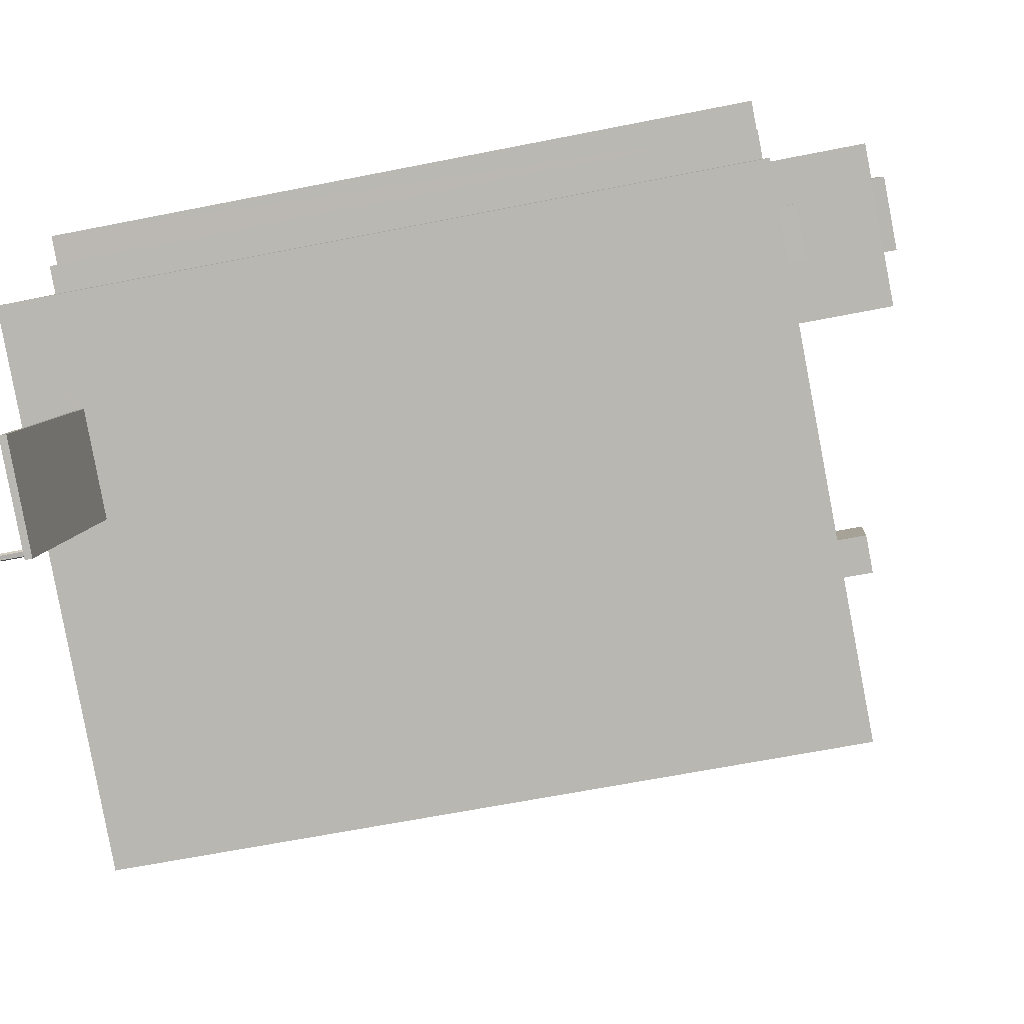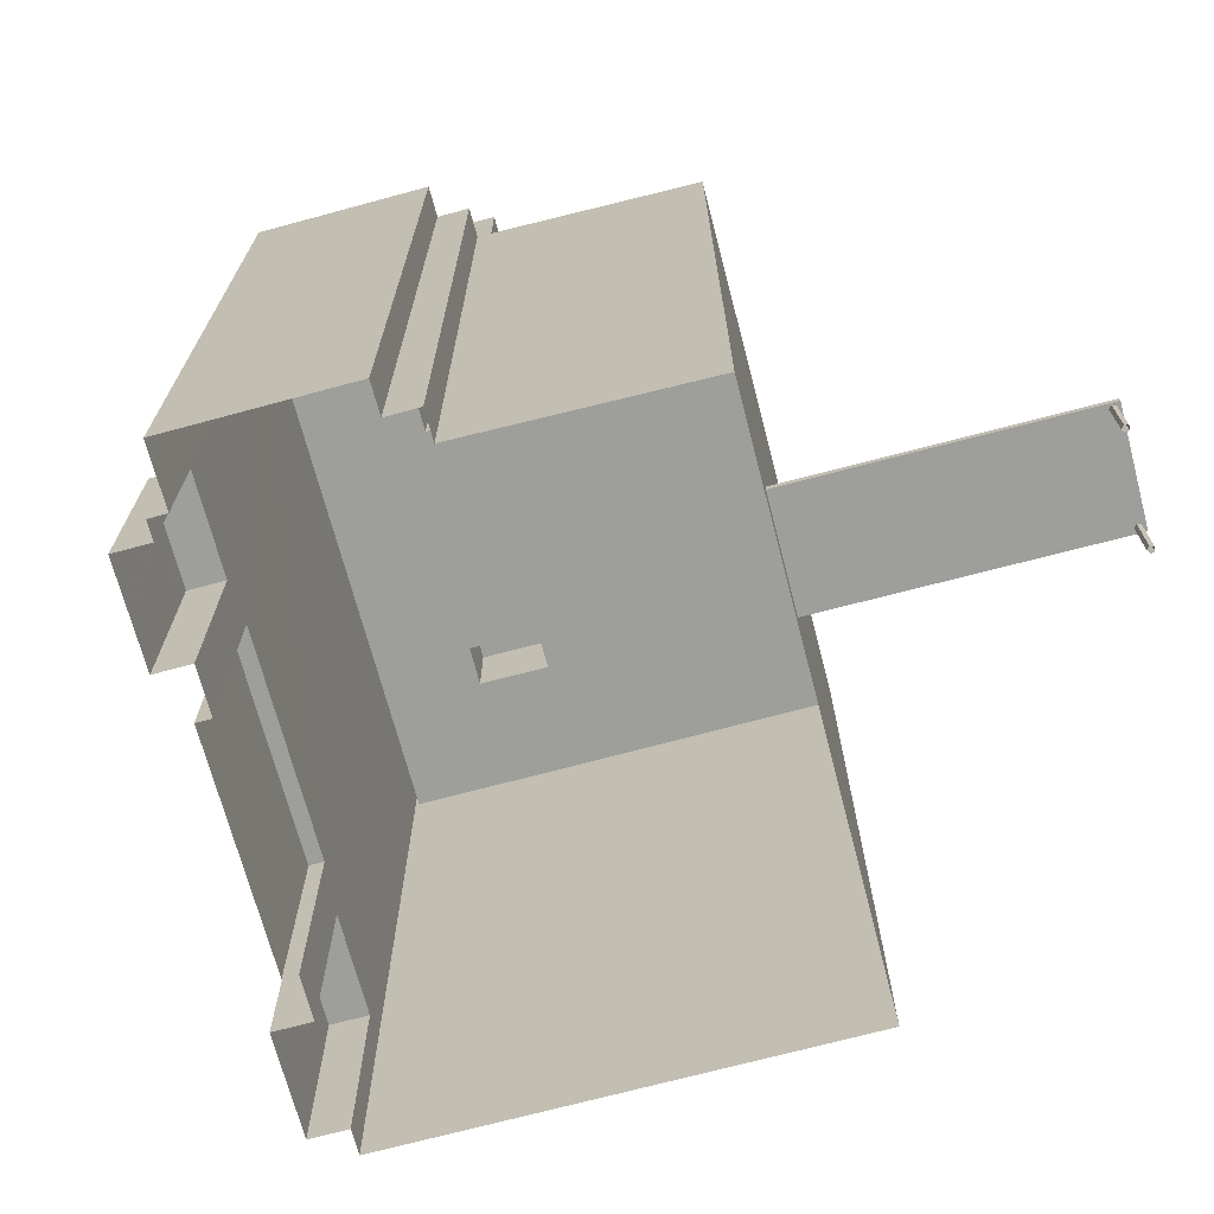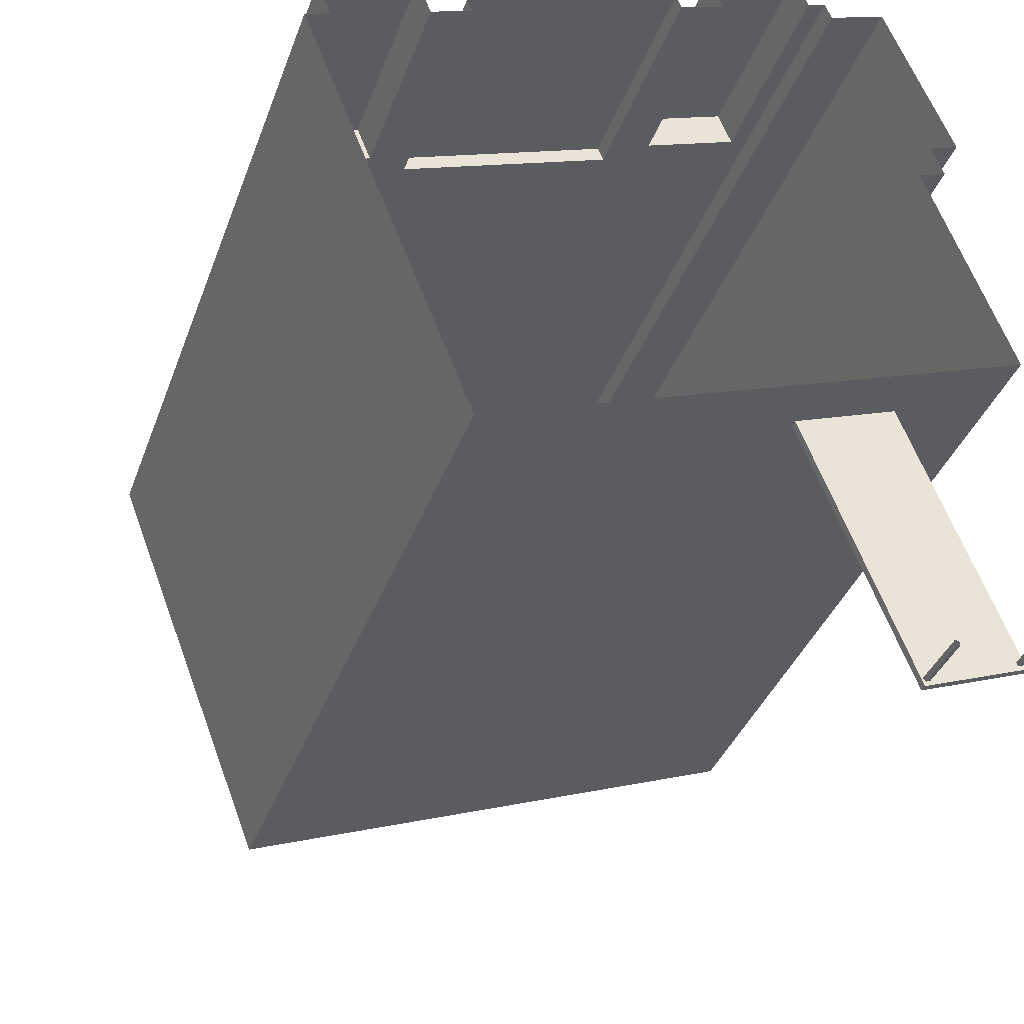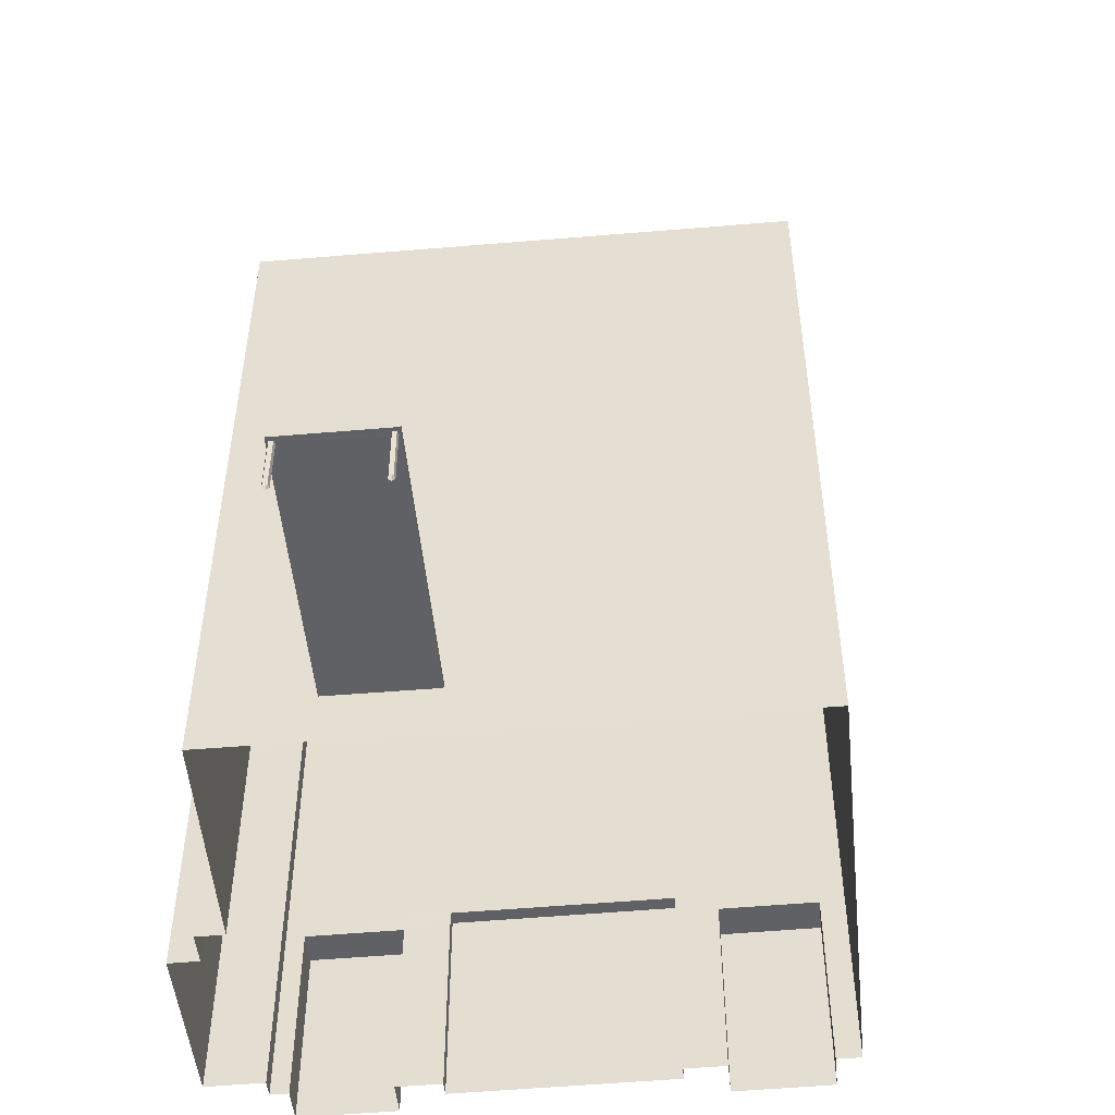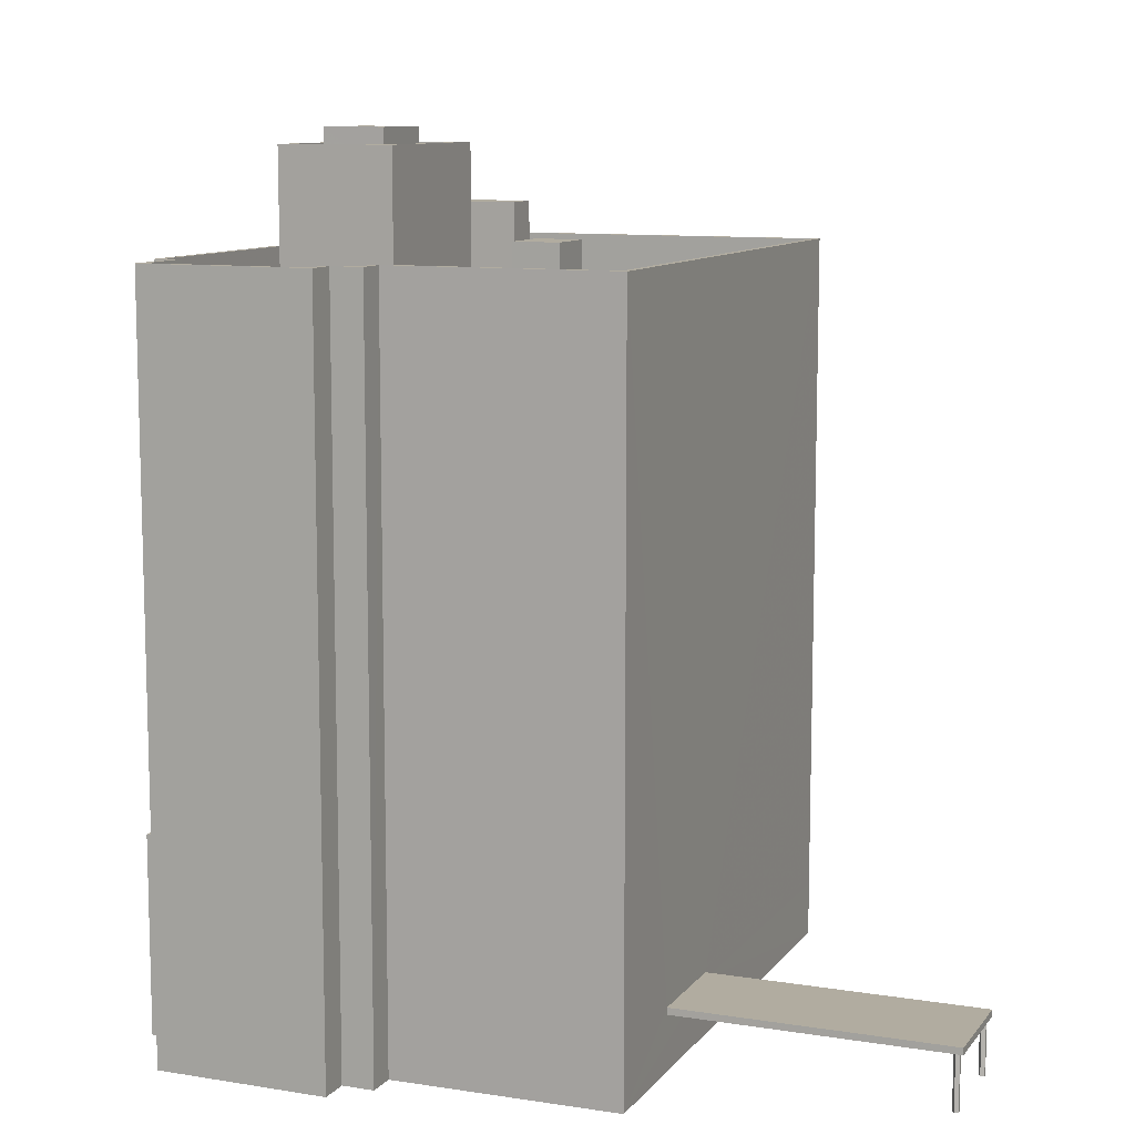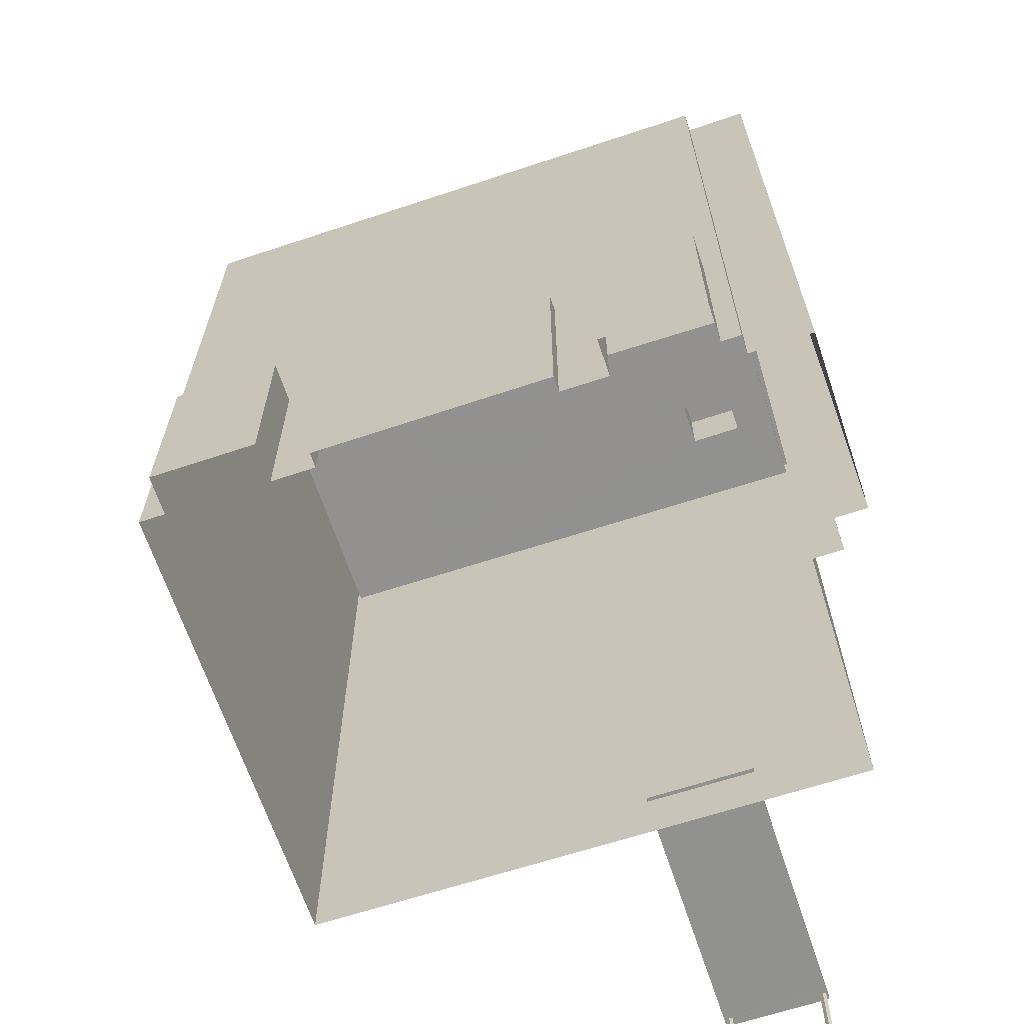
<metadata>
{"format":"obj","ext":"obj","renderer":"f3d","projection":"perspective","resolution":1024,"background":"white","views":[{"elev":-62.7,"azim":-78.5,"up":"+Y"},{"elev":-70.7,"azim":-96.2,"up":"+Z"},{"elev":-37.3,"azim":161.2,"up":"+Y"},{"elev":-50.3,"azim":-15.5,"up":"+Z"},{"elev":10.1,"azim":-88.7,"up":"+Z"},{"elev":-66.0,"azim":177.3,"up":"+Z"}]}
</metadata>
<code>
v -7310 -3.76e+04 3.067
v -7309 -3.76e+04 13.15
v -7309 -3.76e+04 3.067
v -7310 -3.76e+04 13.15
v -7304 -3.76e+04 13.14
v -7304 -3.76e+04 3.065
v -7305 -3.76e+04 3.065
v -7305 -3.76e+04 13.14
v -7311 -3.76e+04 3.067
v -7311 -3.76e+04 40.75
v -7303 -3.76e+04 3.064
v -7292 -3.761e+04 14.08
v -7284 -3.761e+04 40.74
v -7303 -3.76e+04 14.08
v -7284 -3.761e+04 3.056
v -7285 -3.761e+04 13.14
v -7292 -3.761e+04 3.059
v -7290 -3.761e+04 13.14
v -7290 -3.761e+04 3.059
v -7285 -3.761e+04 3.057
v -7292 -3.763e+04 3.057
v -7292 -3.763e+04 5.867
v -7308 -3.762e+04 5.873
v -7319 -3.762e+04 3.068
v -7292 -3.763e+04 6.217
v -7292 -3.763e+04 40.74
v -7308 -3.762e+04 6.223
v -7313 -3.762e+04 6.226
v -7319 -3.762e+04 40.75
v -7313 -3.762e+04 5.876
v -7315 -3.761e+04 40.75
v -7315 -3.761e+04 3.068
v -7316 -3.761e+04 3.068
v -7316 -3.761e+04 40.75
v -7315 -3.761e+04 40.75
v -7316 -3.761e+04 3.068
v -7317 -3.761e+04 3.069
v -7317 -3.761e+04 40.75
v -7314 -3.76e+04 40.75
v -7314 -3.76e+04 3.068
v -7311 -3.76e+04 40.75
v -7311 -3.76e+04 3.067
v -7284 -3.761e+04 38.74
v -7284 -3.761e+04 40.74
v -7290 -3.761e+04 38.74
v -7310 -3.76e+04 40.75
v -7310 -3.76e+04 38.75
v -7292 -3.763e+04 38.74
v -7292 -3.763e+04 40.74
v -7318 -3.762e+04 38.75
v -7318 -3.762e+04 40.75
v -7314 -3.762e+04 38.75
v -7298 -3.763e+04 38.74
v -7315 -3.761e+04 40.75
v -7315 -3.761e+04 38.75
v -7314 -3.761e+04 40.75
v -7316 -3.761e+04 38.75
v -7316 -3.761e+04 40.75
v -7314 -3.761e+04 38.75
v -7315 -3.761e+04 40.75
v -7315 -3.761e+04 38.75
v -7317 -3.761e+04 38.75
v -7317 -3.761e+04 40.75
v -7314 -3.76e+04 40.75
v -7314 -3.76e+04 38.75
v -7311 -3.76e+04 40.75
v -7311 -3.76e+04 38.75
v -7289 -3.76e+04 13.14
v -7289 -3.76e+04 3.059
v -7284 -3.761e+04 13.14
v -7284 -3.761e+04 3.057
v -7302 -3.76e+04 14.08
v -7302 -3.76e+04 3.064
v -7292 -3.76e+04 14.08
v -7292 -3.76e+04 3.059
v -7313 -3.764e+04 5.874
v -7313 -3.764e+04 5.874
v -7313 -3.764e+04 6.224
v -7318 -3.763e+04 6.226
v -7318 -3.763e+04 5.876
v -7318 -3.763e+04 5.876
v -7313 -3.762e+04 41.76
v -7315 -3.762e+04 41.76
v -7315 -3.762e+04 38.75
v -7313 -3.762e+04 38.75
v -7314 -3.761e+04 41.76
v -7314 -3.761e+04 38.75
v -7312 -3.762e+04 41.76
v -7312 -3.762e+04 38.75
v -7313 -3.76e+04 44.47
v -7308 -3.761e+04 44.47
v -7313 -3.76e+04 45.97
v -7305 -3.761e+04 44.47
v -7305 -3.761e+04 45.97
v -7307 -3.761e+04 44.47
v -7307 -3.761e+04 45.97
v -7309 -3.761e+04 44.47
v -7314 -3.761e+04 44.47
v -7314 -3.761e+04 45.97
v -7307 -3.761e+04 38.74
v -7305 -3.761e+04 45.97
v -7307 -3.761e+04 45.97
v -7305 -3.761e+04 38.74
v -7310 -3.761e+04 38.75
v -7315 -3.761e+04 40.75
v -7315 -3.761e+04 45.97
v -7313 -3.76e+04 38.75
v -7313 -3.76e+04 45.97
v -7313 -3.761e+04 44.47
v -7309 -3.761e+04 46.72
v -7313 -3.761e+04 46.72
v -7309 -3.761e+04 44.47
v -7312 -3.761e+04 46.72
v -7312 -3.761e+04 44.47
v -7308 -3.761e+04 46.72
v -7308 -3.761e+04 44.47
v -7293 -3.761e+04 42.71
v -7295 -3.761e+04 42.71
v -7295 -3.761e+04 38.74
v -7293 -3.761e+04 38.74
v -7293 -3.761e+04 42.71
v -7293 -3.761e+04 38.74
v -7292 -3.761e+04 42.71
v -7292 -3.761e+04 38.74
v -7314 -3.764e+04 5.874
v -7314 -3.764e+04 3.064
v -7314 -3.764e+04 3.064
v -7314 -3.764e+04 5.874
v -7313 -3.764e+04 5.874
v -7313 -3.764e+04 3.064
v -7314 -3.764e+04 5.874
v -7313 -3.764e+04 5.874
v -7313 -3.764e+04 3.064
v -7313 -3.764e+04 5.874
v -7313 -3.764e+04 3.064
v -7313 -3.764e+04 5.874
v -7318 -3.763e+04 5.876
v -7318 -3.763e+04 3.066
v -7318 -3.763e+04 3.066
v -7318 -3.763e+04 5.876
v -7318 -3.763e+04 5.876
v -7318 -3.763e+04 3.066
v -7318 -3.763e+04 5.876
v -7318 -3.763e+04 3.066
v -7318 -3.763e+04 3.066
v -7318 -3.763e+04 5.876
f 36 37 40
f 21 24 32
f 32 33 36
f 20 15 21
f 7 1 3
f 42 9 1
f 36 40 42
f 71 20 69
f 7 3 6
f 75 17 73
f 20 19 69
f 11 32 7
f 17 11 73
f 19 21 17
f 32 17 21
f 32 36 7
f 20 21 19
f 7 42 1
f 7 36 42
f 11 17 32
f 135 127 133
f 127 126 133
f 126 130 133
f 139 138 145
f 145 142 144
f 145 138 142
f 1 2 3
f 1 4 2
f 5 6 3
f 2 5 3
f 7 6 5
f 8 7 5
f 1 9 4
f 9 10 4
f 11 7 8
f 12 10 13
f 8 4 14
f 15 16 13
f 17 12 18
f 19 17 18
f 20 16 15
f 14 10 12
f 11 8 14
f 16 18 12
f 4 10 14
f 16 12 13
f 21 22 23
f 21 23 24
f 25 26 27
f 28 29 24
f 27 26 29
f 23 30 24
f 28 27 29
f 30 28 24
f 25 15 13
f 13 26 25
f 22 21 15
f 22 15 25
f 31 32 24
f 29 31 24
f 31 33 32
f 31 34 33
f 35 36 33
f 34 35 33
f 35 37 36
f 35 38 37
f 39 40 37
f 38 39 37
f 41 42 40
f 39 41 40
f 10 9 42
f 41 10 42
f 23 22 25
f 27 23 25
f 43 44 45
f 45 46 47
f 45 44 46
f 44 43 48
f 49 44 48
f 50 51 52
f 52 51 53
f 53 49 48
f 53 51 49
f 54 51 50
f 55 54 50
f 56 57 58
f 56 59 57
f 60 57 61
f 60 58 57
f 60 61 62
f 63 60 62
f 64 62 65
f 64 63 62
f 66 65 67
f 66 64 65
f 66 67 47
f 46 66 47
f 19 68 69
f 19 18 68
f 70 71 69
f 68 70 69
f 20 71 70
f 16 20 70
f 14 72 73
f 11 14 73
f 74 75 73
f 72 74 73
f 12 75 74
f 12 17 75
f 76 77 78
f 77 23 27
f 78 77 27
f 78 79 80
f 76 78 80
f 80 79 81
f 79 28 81
f 28 30 81
f 82 83 84
f 85 82 84
f 84 86 87
f 84 83 86
f 87 88 89
f 87 86 88
f 88 82 85
f 89 88 85
f 90 91 92
f 91 93 94
f 92 91 94
f 94 93 95
f 96 94 95
f 95 97 96
f 97 98 99
f 97 99 96
f 92 98 90
f 92 99 98
f 100 101 102
f 100 103 101
f 55 104 54
f 104 100 102
f 105 54 106
f 106 104 102
f 106 54 104
f 107 56 108
f 108 56 106
f 107 59 56
f 106 56 105
f 101 107 108
f 101 103 107
f 109 110 111
f 109 112 110
f 113 109 111
f 113 114 109
f 115 114 113
f 115 116 114
f 112 116 115
f 110 112 115
f 117 118 119
f 120 117 119
f 119 121 122
f 119 118 121
f 122 123 124
f 122 121 123
f 123 117 120
f 124 123 120
f 125 126 127
f 125 128 126
f 129 130 131
f 131 126 128
f 131 130 126
f 130 132 133
f 133 132 134
f 129 132 130
f 134 135 133
f 134 136 135
f 136 127 135
f 136 125 127
f 137 138 139
f 137 140 138
f 141 142 138
f 140 141 138
f 143 144 142
f 141 143 142
f 143 145 144
f 143 146 145
f 146 139 145
f 146 137 139
f 8 5 2
f 4 8 2
f 13 10 44
f 10 41 46
f 64 41 39
f 38 63 39
f 35 60 63
f 38 35 63
f 46 41 66
f 10 46 44
f 66 41 64
f 63 64 39
f 84 50 52
f 50 87 55
f 55 87 104
f 104 87 89
f 52 85 84
f 50 84 87
f 85 52 53
f 65 62 107
f 53 120 119
f 45 122 124
f 107 62 61
f 57 59 61
f 47 103 45
f 89 85 100
f 67 103 47
f 65 107 67
f 122 103 119
f 89 100 104
f 61 59 107
f 107 103 67
f 100 119 103
f 85 53 100
f 100 53 119
f 45 103 122
f 124 43 45
f 120 48 43
f 53 48 120
f 43 124 120
f 44 26 13
f 44 49 26
f 49 29 26
f 49 51 29
f 105 51 54
f 29 51 105
f 105 56 31
f 31 58 34
f 29 105 31
f 34 58 35
f 35 58 60
f 31 56 58
f 16 70 68
f 18 16 68
f 12 74 72
f 14 12 72
f 28 79 78
f 27 28 78
f 86 83 82
f 88 86 82
f 95 93 112
f 97 95 112
f 93 91 116
f 93 116 112
f 91 114 116
f 109 97 112
f 109 98 97
f 90 114 91
f 98 114 90
f 98 109 114
f 92 94 101
f 108 92 101
f 108 106 92
f 102 101 96
f 106 102 96
f 96 101 94
f 92 106 99
f 96 99 106
f 113 111 110
f 115 113 110
f 121 118 117
f 123 121 117
f 77 76 136
f 132 77 134
f 76 80 125
f 137 146 80
f 131 128 146
f 137 80 81
f 76 125 136
f 134 77 136
f 146 128 125
f 146 125 80
f 81 30 140
f 30 23 129
f 81 140 137
f 129 23 77
f 131 146 143
f 129 77 132
f 131 143 129
f 143 141 129
f 140 30 141
f 141 30 129

</code>
